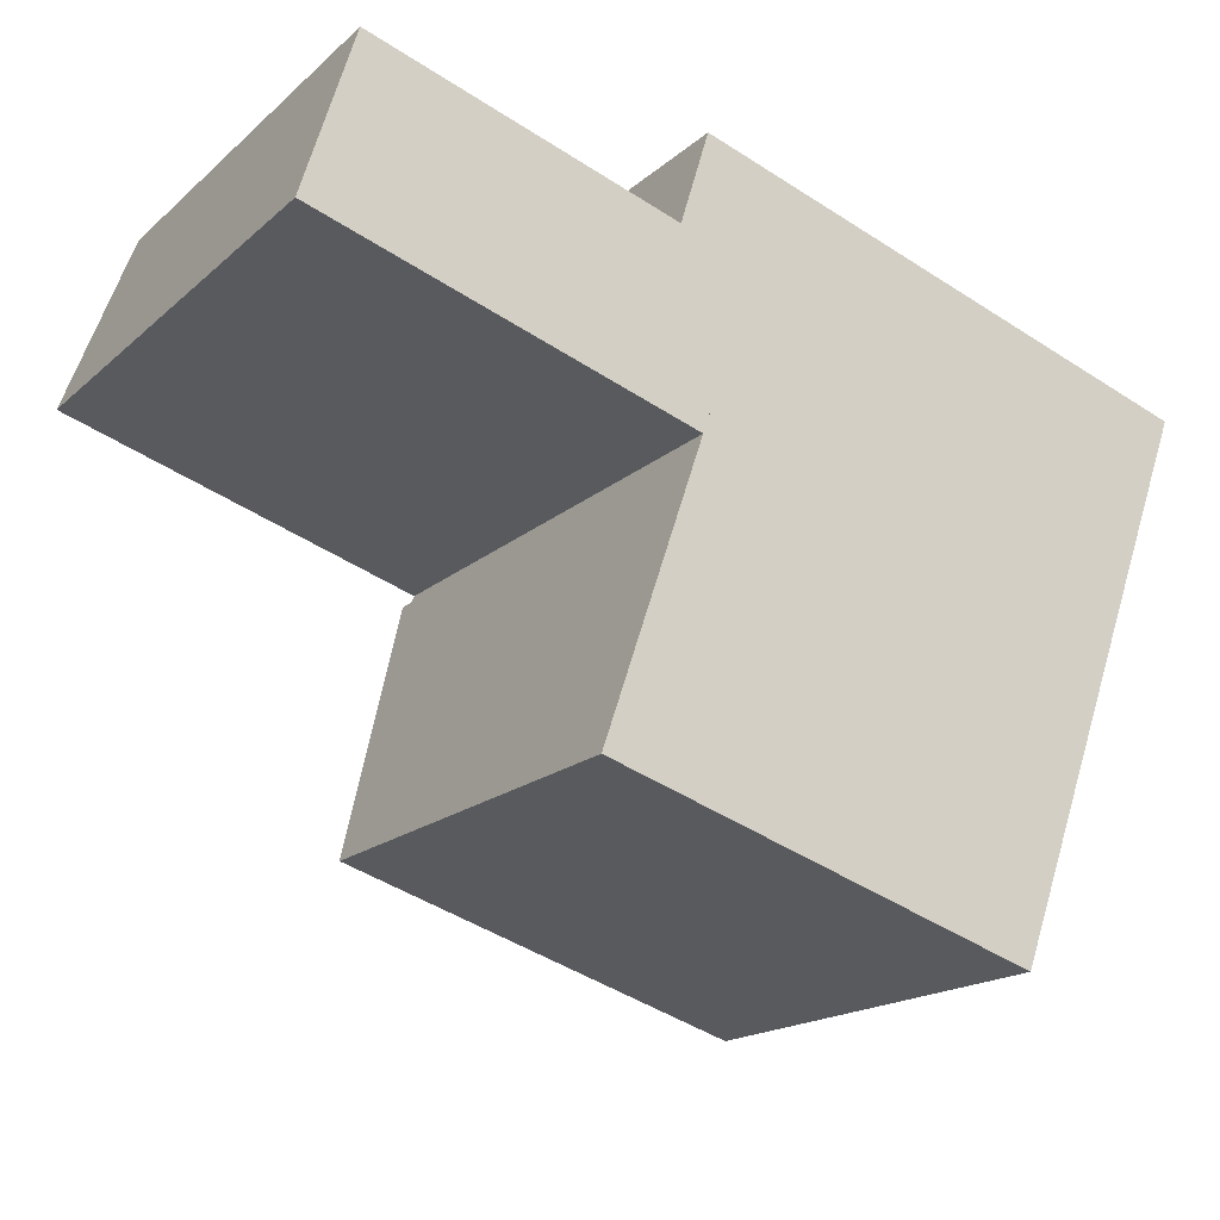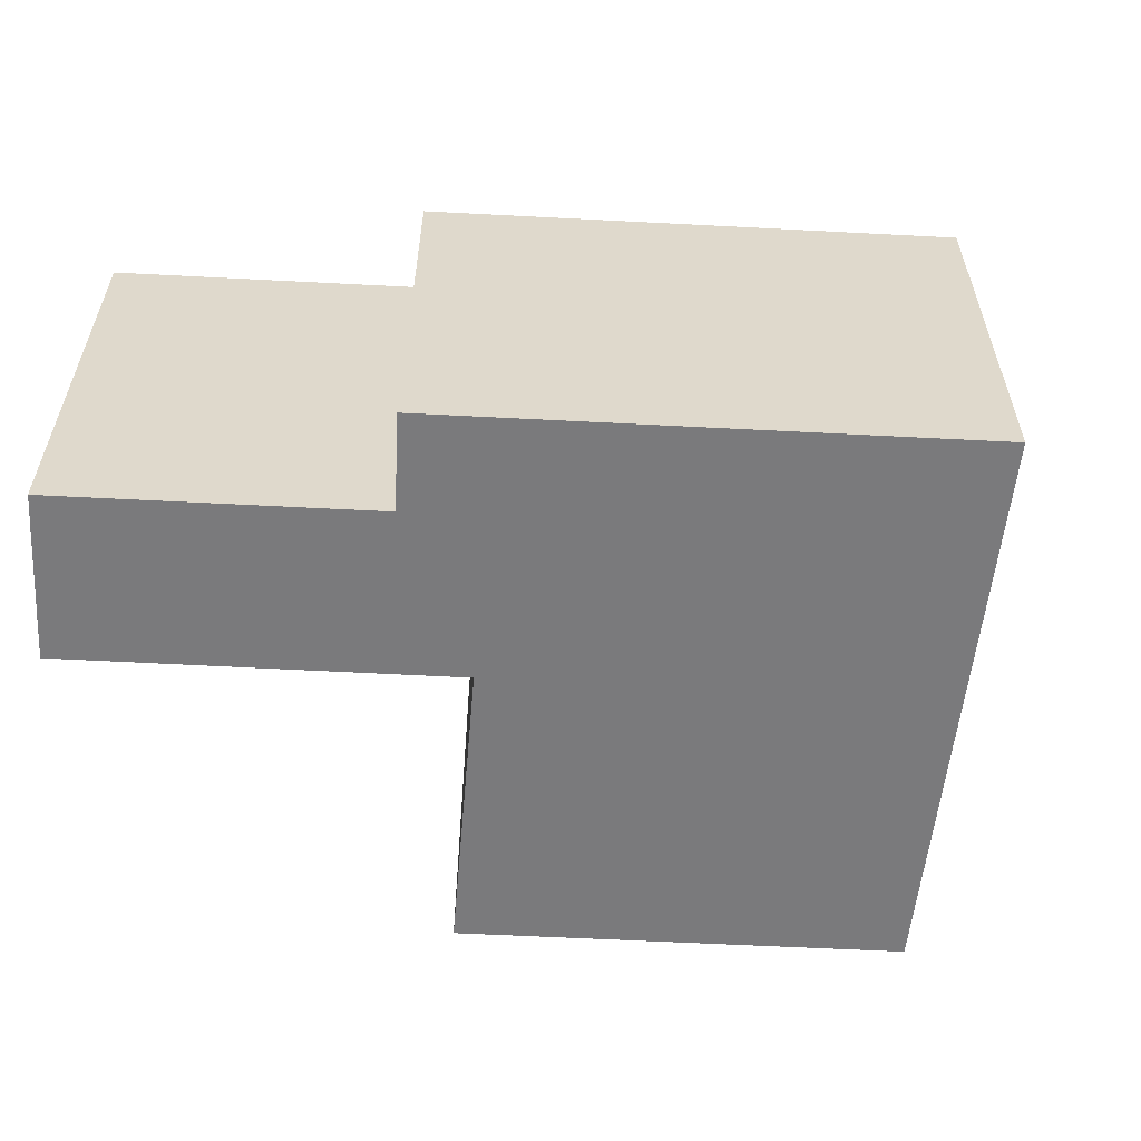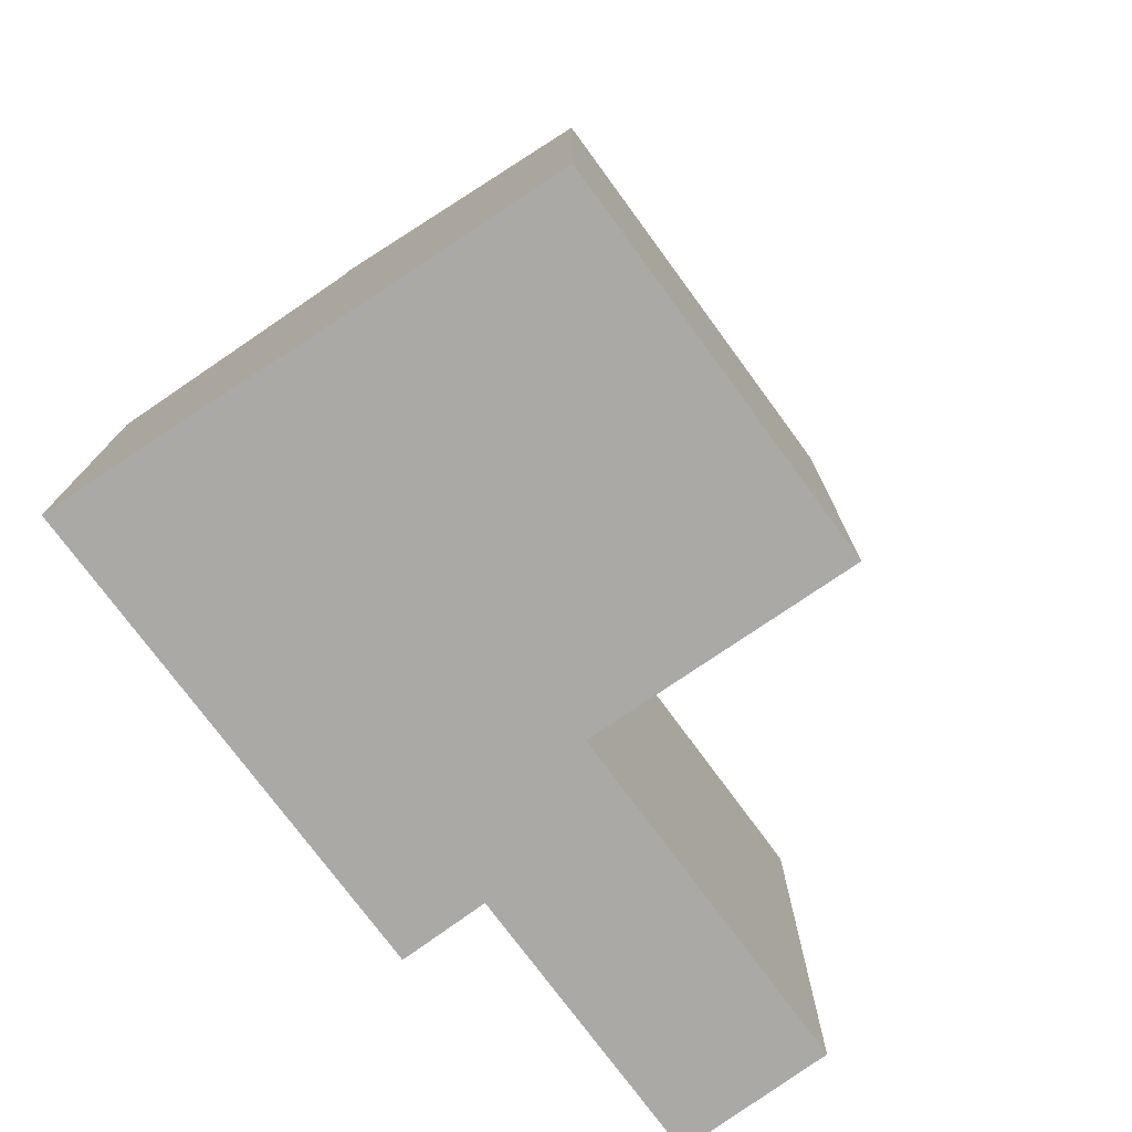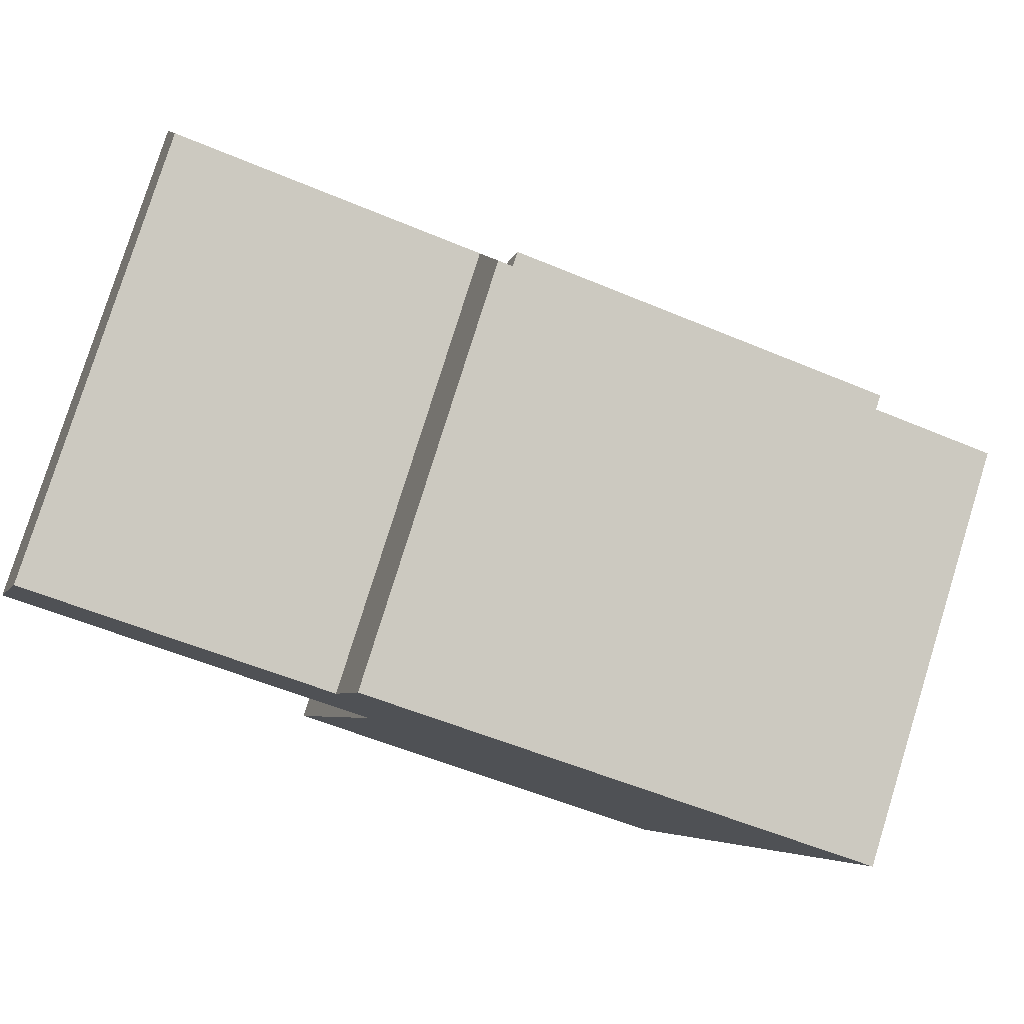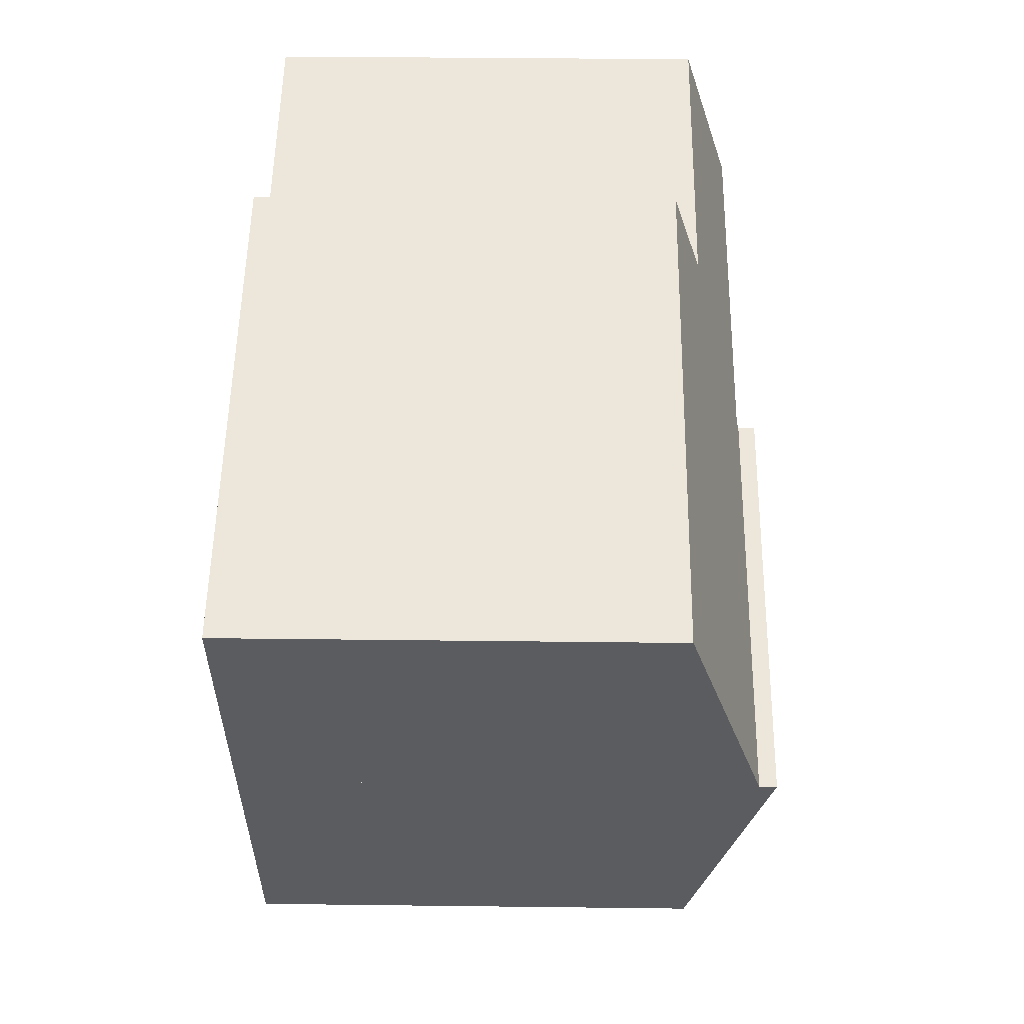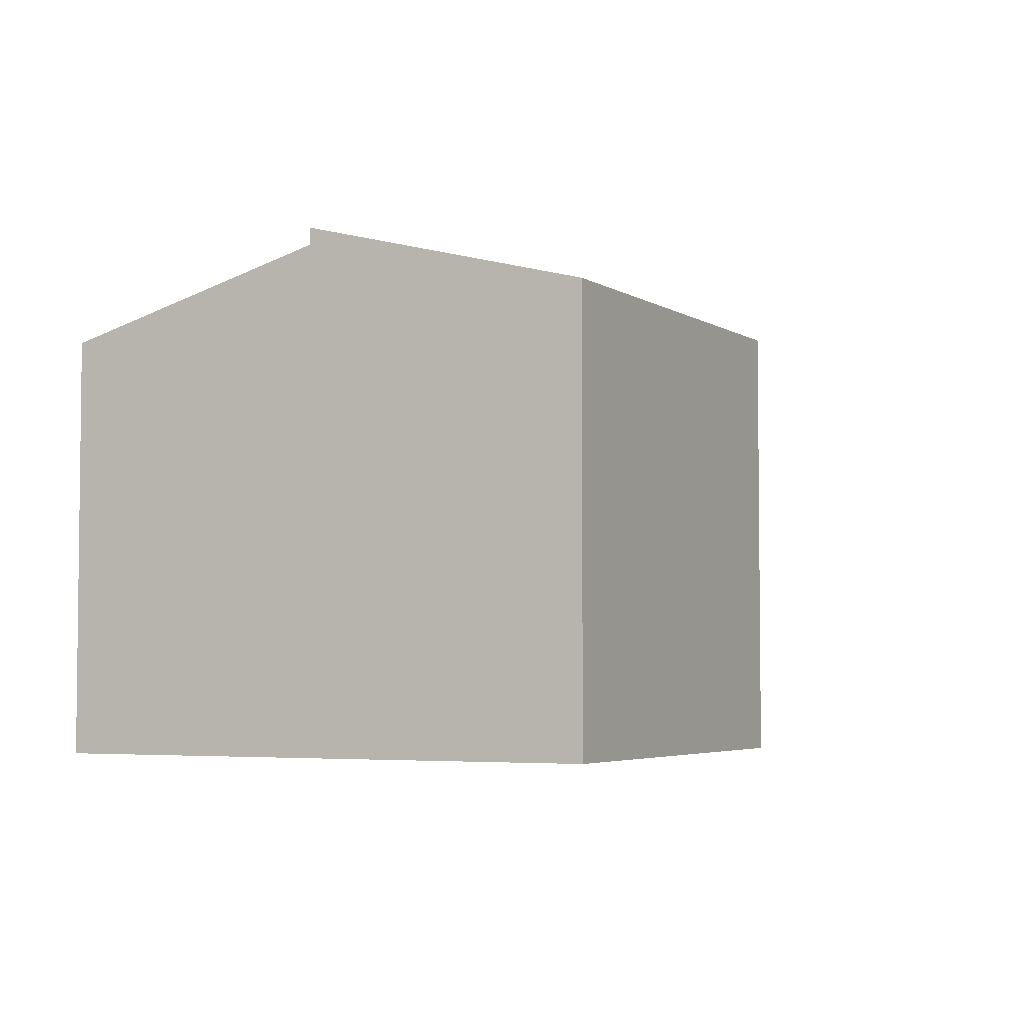
<metadata>
{"format":"obj","ext":"obj","renderer":"f3d","projection":"perspective","resolution":1024,"background":"white","views":[{"elev":-17.8,"azim":-31.9,"up":"+Z"},{"elev":-58.2,"azim":14.0,"up":"+Y"},{"elev":-75.6,"azim":143.4,"up":"+Y"},{"elev":79.4,"azim":17.3,"up":"+Z"},{"elev":36.3,"azim":90.9,"up":"+Z"},{"elev":-4.1,"azim":135.4,"up":"+Y"}]}
</metadata>
<code>
v  9.921 6.44 -7.546
v  5.283 7.485 -1.74
v  11.37 7.485 -3.611
v  3.922 6.44 -5.701
v  5.283 1.065e-16 -1.74
v  3.922 3.491e-16 -5.701
v  11.37 2.211e-16 -3.611
v  9.921 4.621e-16 -7.546
v  5.316 7.21 -1.644
v  5.438 6.086 2.314
v  6.561 6.086 1.969
v  5.031 6.494 0.99
v  0.713 6.494 2.318
v  5.242 7.21 -1.621
v  0 7.208 4.414e-16
v  11.37 7.24 -3.611
v  12.72 6.086 0.075
v  5.283 7.24 -1.74
v  0.713 -1.419e-16 2.318
v  5.031 -6.062e-17 0.99
v  5.438 -1.417e-16 2.314
v  12.72 -4.592e-18 0.075
v  6.561 -1.206e-16 1.969
v  5.316 1.007e-16 -1.644
v  0 0 0
v  5.242 9.926e-17 -1.621
g defaultobject
f 1 2 3
f 2 1 4
f 4 5 2
f 5 4 6
f 5 3 2
f 3 5 7
f 7 1 3
f 1 7 8
f 8 4 1
f 4 8 6
f 8 5 6
f 5 8 7
f 9 10 11
f 10 9 12
f 12 9 13
f 13 9 14
f 13 14 15
f 16 11 17
f 11 16 18
f 19 12 13
f 12 19 20
f 21 11 10
f 11 21 17
f 17 21 22
f 22 21 23
f 20 10 12
f 10 20 21
f 5 9 18
f 9 5 24
f 25 13 15
f 13 25 19
f 17 7 16
f 7 17 22
f 7 18 16
f 18 7 5
f 24 14 9
f 14 24 15
f 15 24 25
f 25 24 26
f 21 24 23
f 24 21 20
f 24 20 19
f 24 19 26
f 26 19 25
f 23 7 22
f 7 23 5

</code>
